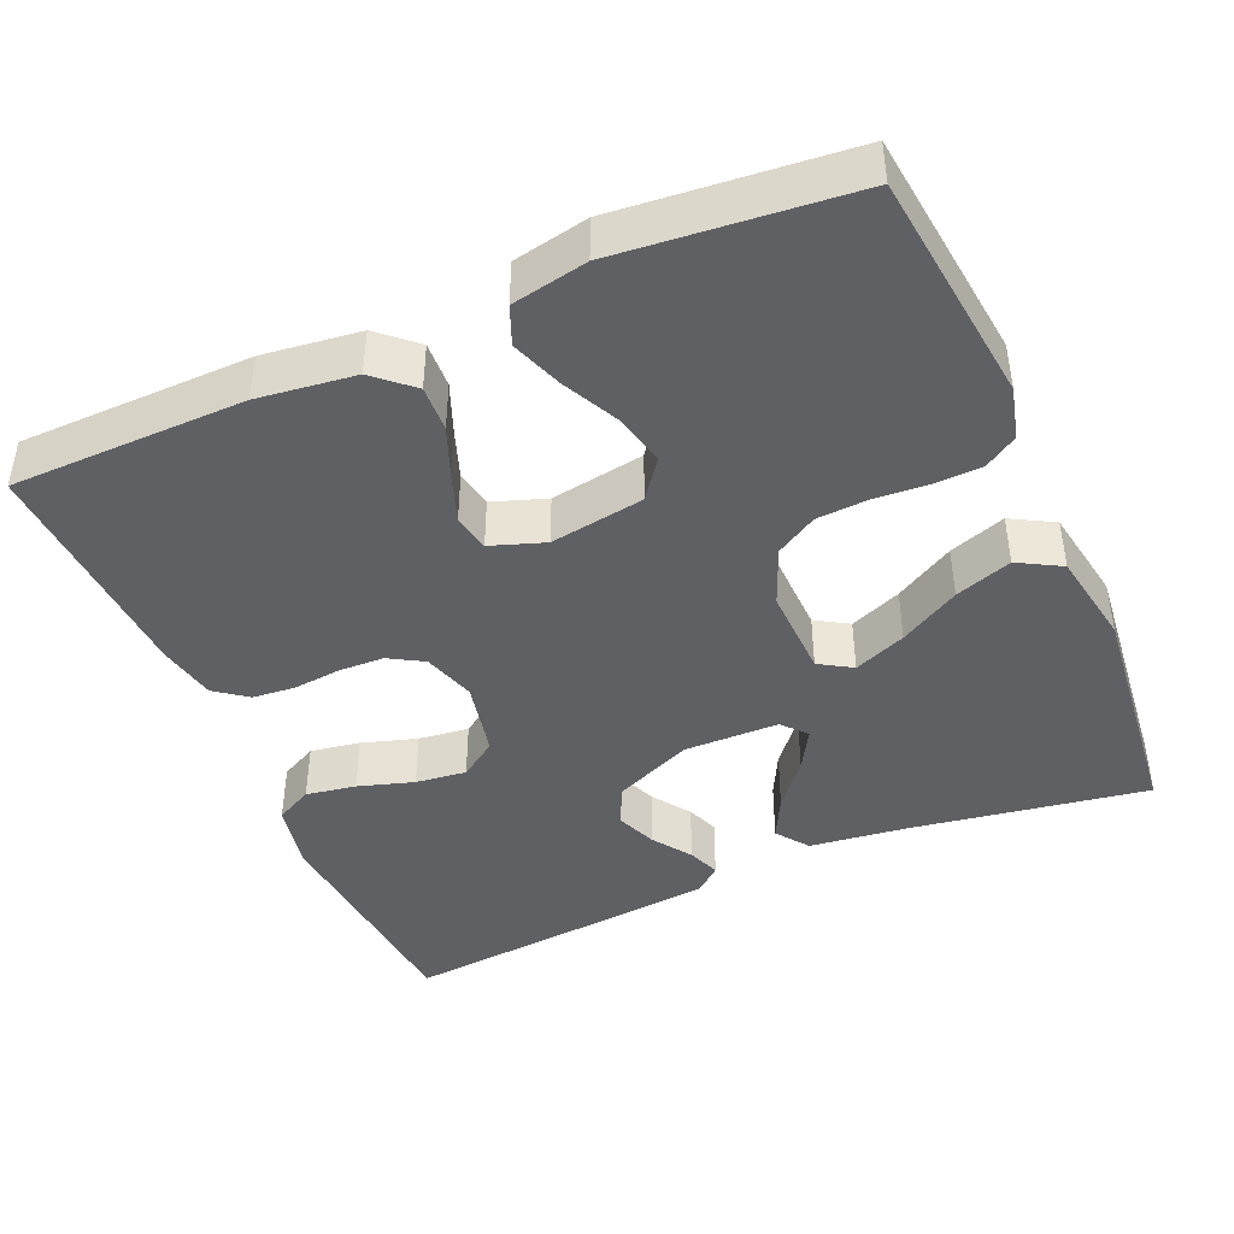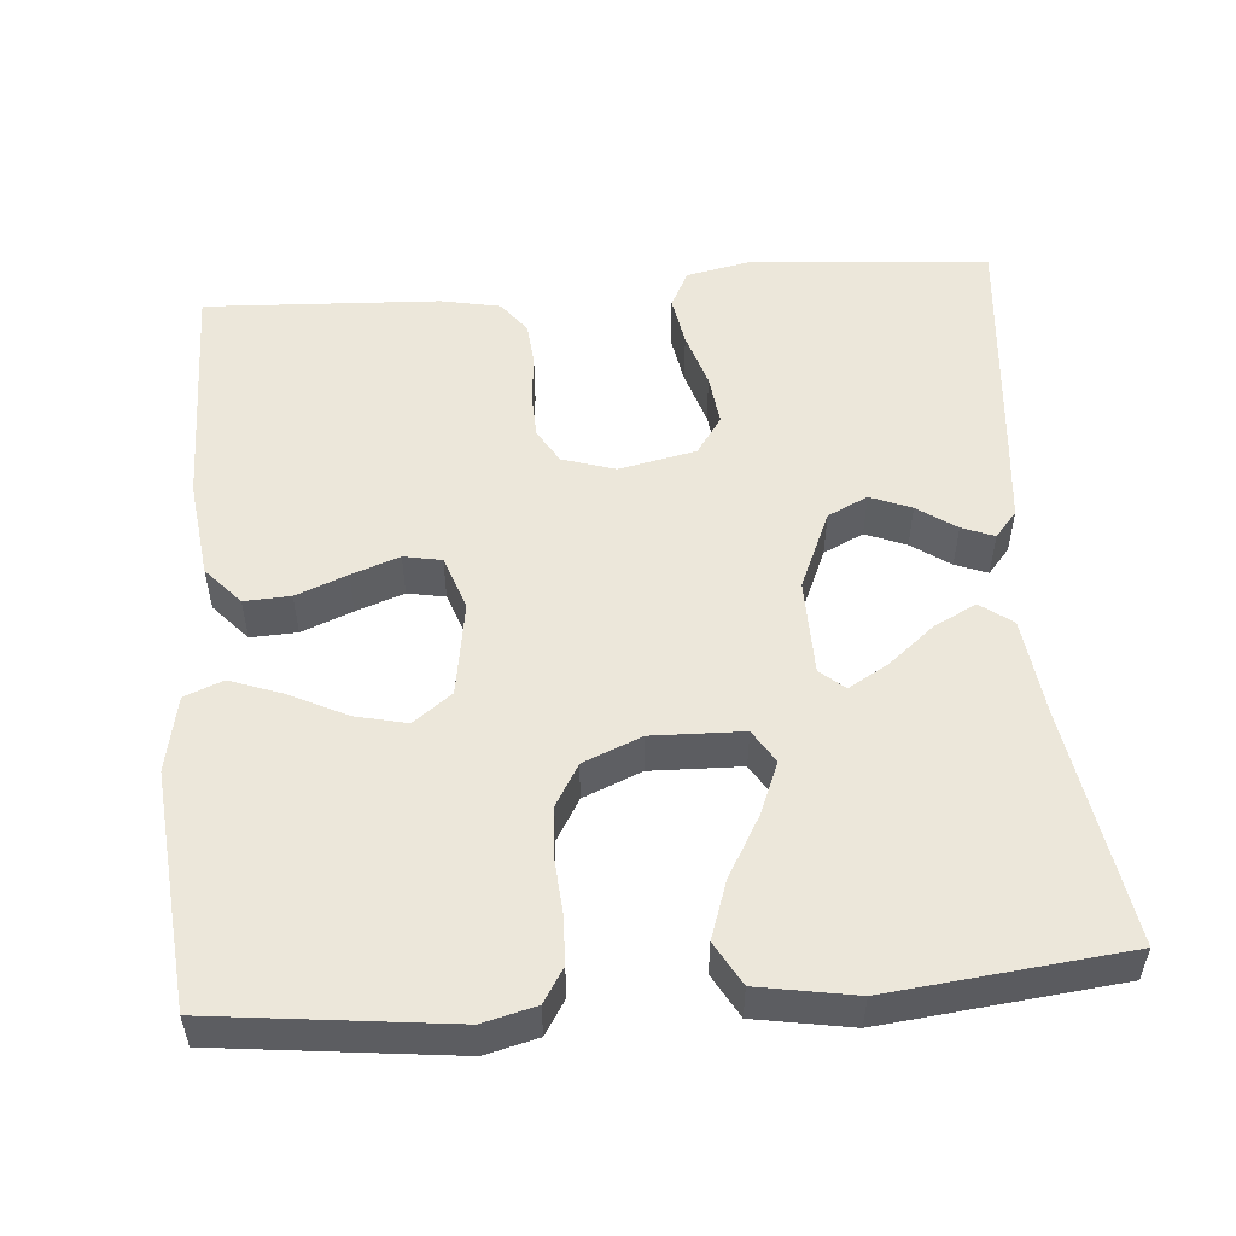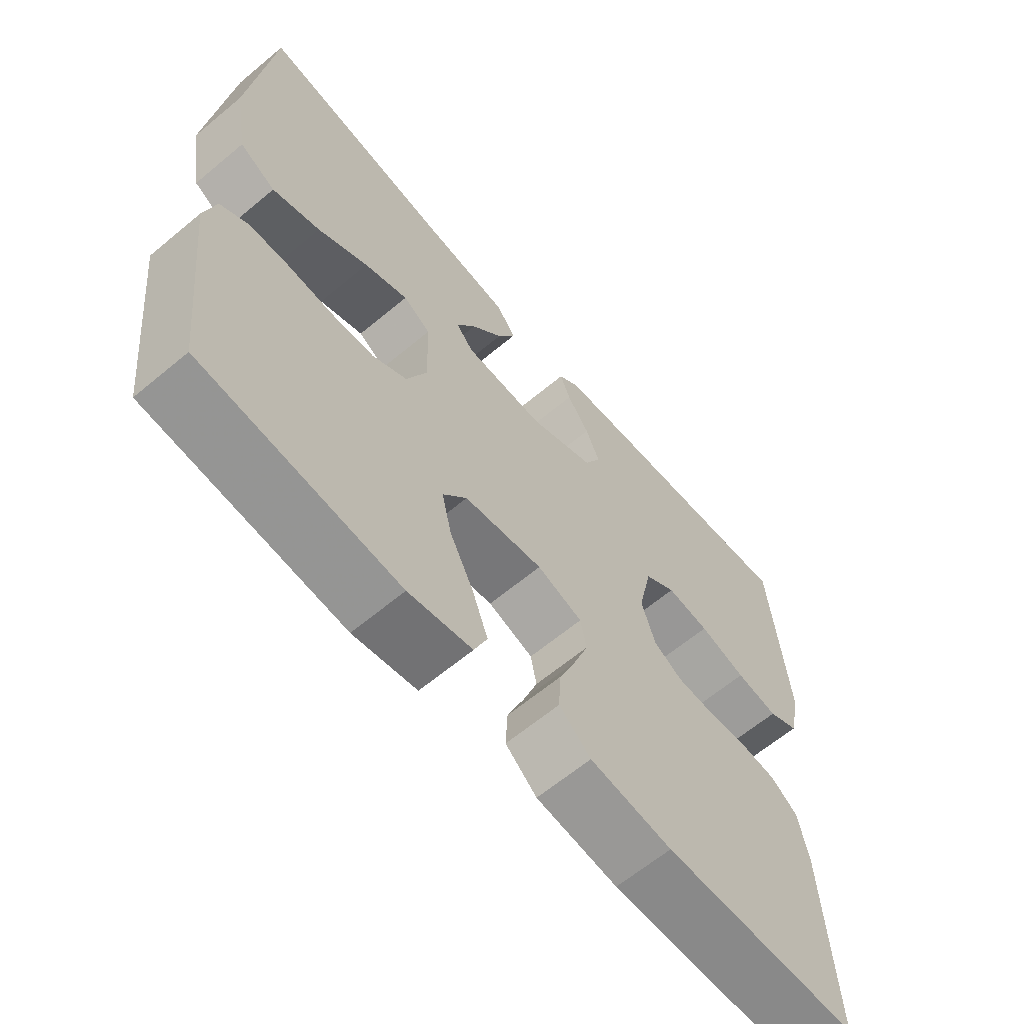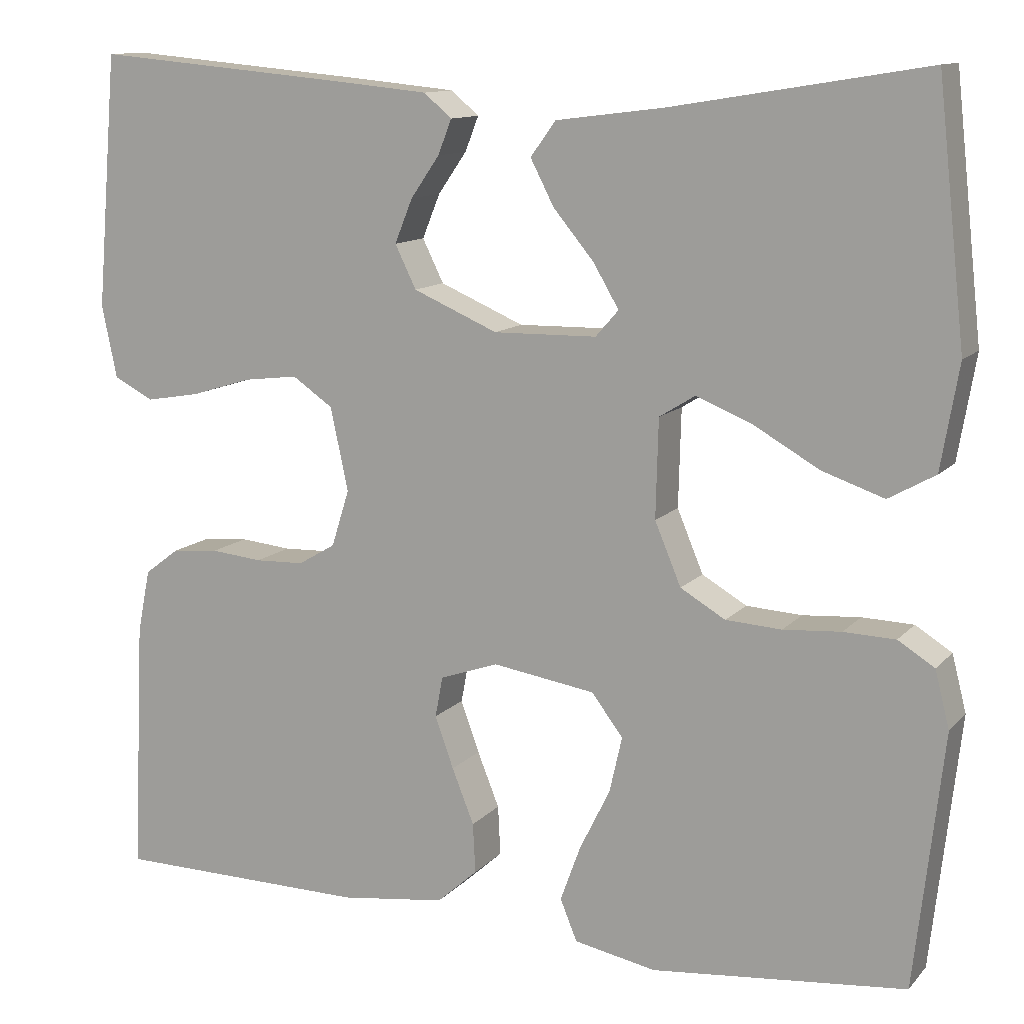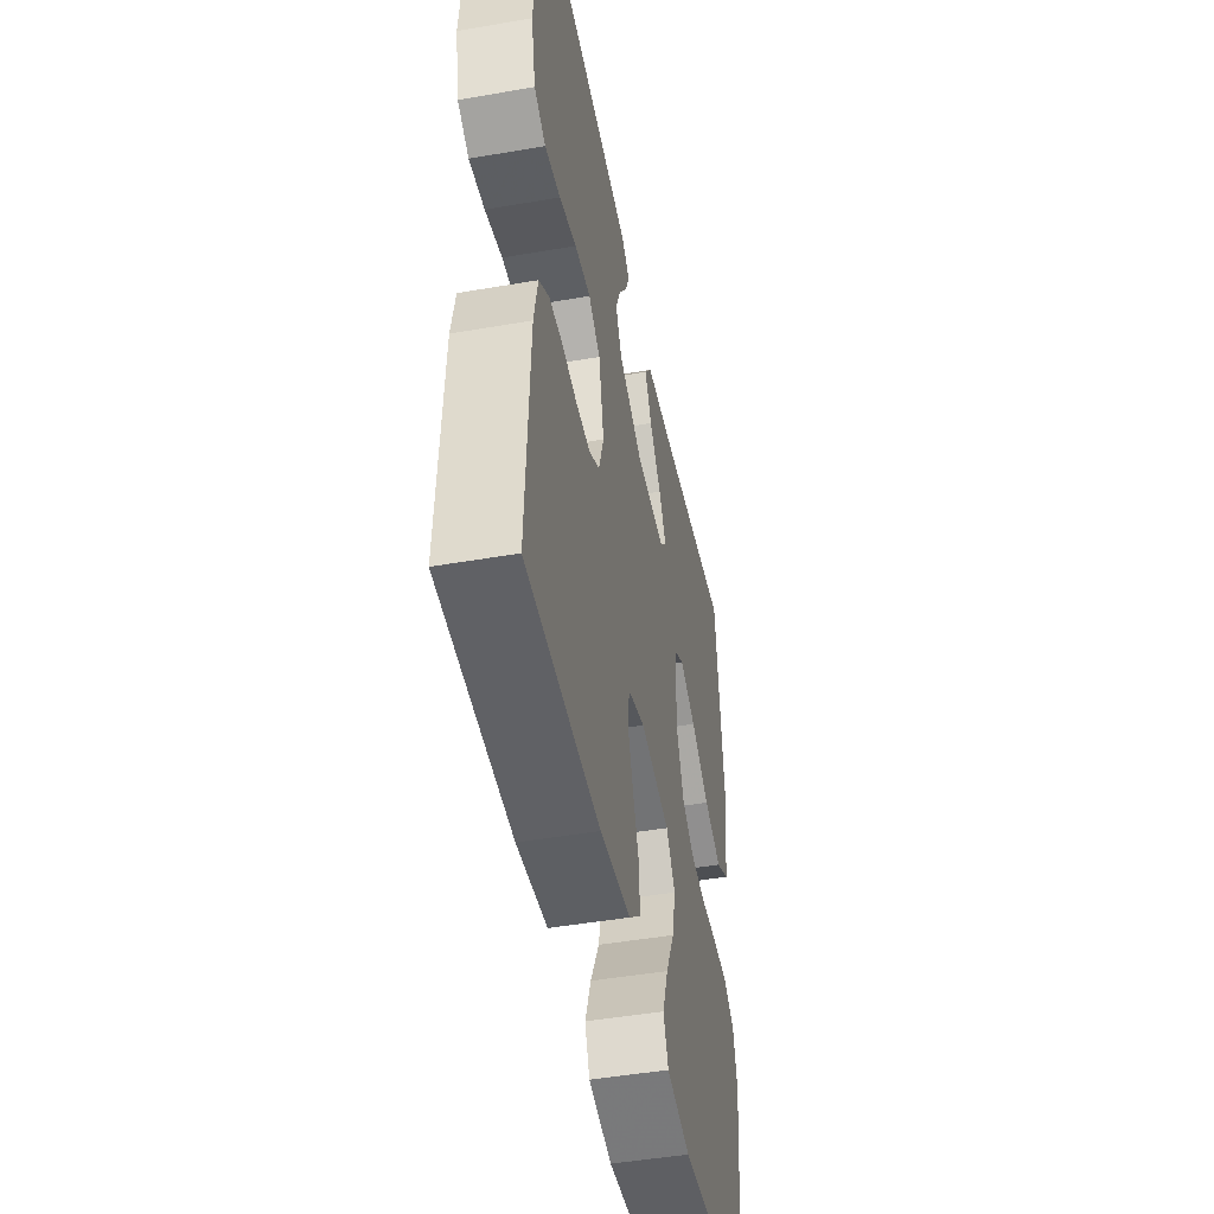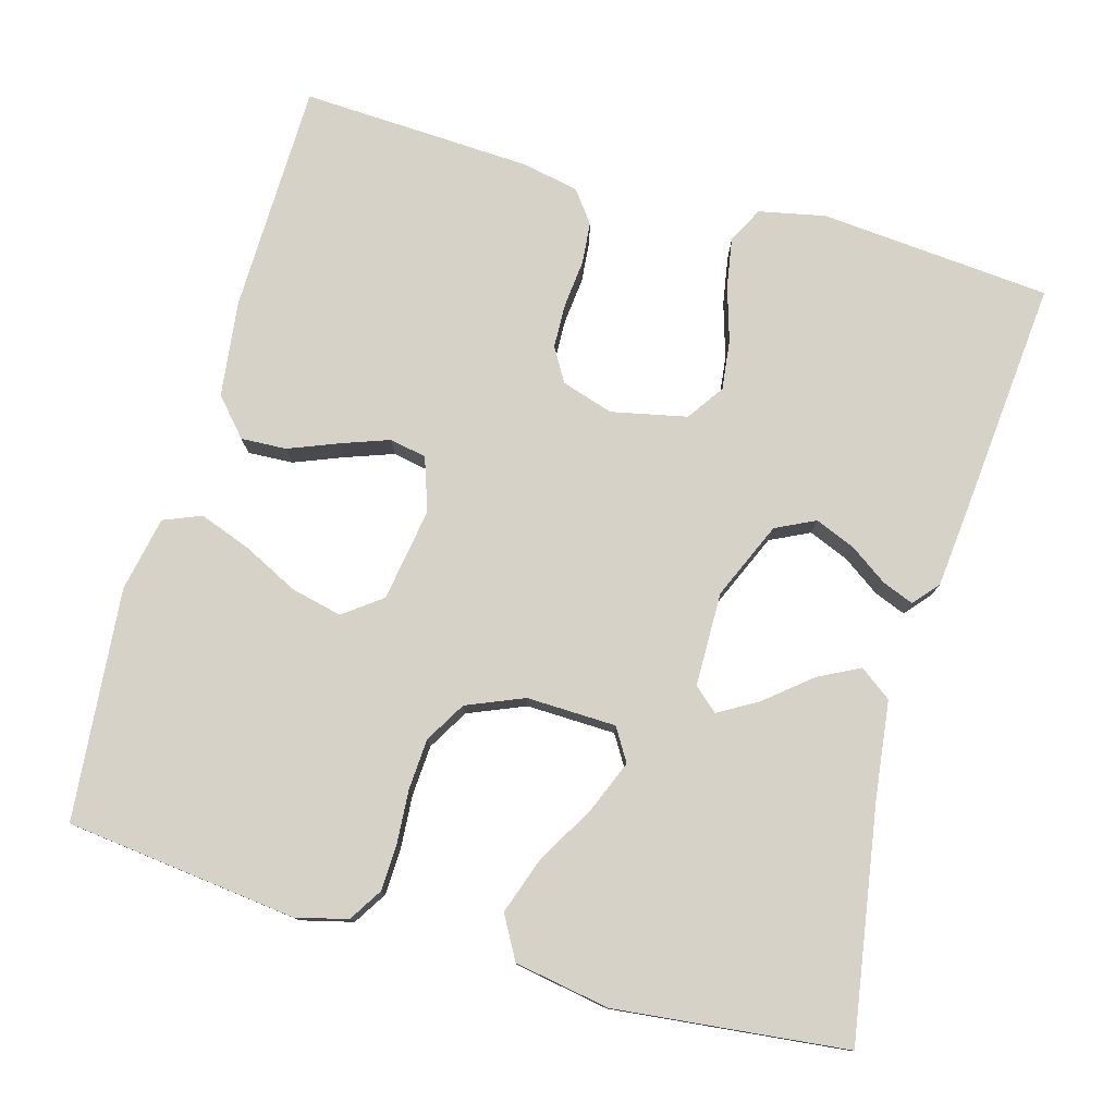
<metadata>
{"format":"obj","ext":"obj","renderer":"f3d","projection":"perspective","resolution":1024,"background":"white","views":[{"elev":-43.3,"azim":-156.4,"up":"+Y"},{"elev":53.0,"azim":-94.5,"up":"+Y"},{"elev":-63.7,"azim":-49.9,"up":"+Z"},{"elev":11.9,"azim":-155.3,"up":"+Z"},{"elev":-47.3,"azim":101.1,"up":"+Z"},{"elev":77.8,"azim":-74.1,"up":"+Y"}]}
</metadata>
<code>
v -0.5 0.07 0.5
v -0.2 0.07 0.451
v -0.073 0.07 0.435
v -0.043 0.07 0.394
v -0.071 0.07 0.34
v -0.119 0.07 0.282
v -0.149 0.07 0.231
v -0.122 0.07 0.2
v 0 0.07 0.198
v 0.1 0.07 0.241
v 0.125 0.07 0.292
v 0.104 0.07 0.344
v 0.07 0.07 0.393
v 0.054 0.07 0.434
v 0.087 0.07 0.462
v 0.2 0.07 0.473
v 0.5 0.07 0.5
v 0.525 0.07 0.2
v 0.507 0.07 0.114
v 0.46 0.07 0.09
v 0.396 0.07 0.101
v 0.325 0.07 0.123
v 0.26 0.07 0.131
v 0.212 0.07 0.098
v 0.191 0.07 0
v 0.212 0.07 -0.067
v 0.256 0.07 -0.093
v 0.314 0.07 -0.095
v 0.375 0.07 -0.089
v 0.43 0.07 -0.094
v 0.471 0.07 -0.125
v 0.486 0.07 -0.2
v 0.5 0.07 -0.5
v 0.2 0.07 -0.504
v 0.075 0.07 -0.488
v 0.027 0.07 -0.445
v 0.03 0.07 -0.386
v 0.056 0.07 -0.321
v 0.078 0.07 -0.26
v 0.069 0.07 -0.212
v 0 0.07 -0.188
v -0.121 0.07 -0.207
v -0.158 0.07 -0.256
v -0.143 0.07 -0.322
v -0.107 0.07 -0.395
v -0.083 0.07 -0.461
v -0.103 0.07 -0.51
v -0.2 0.07 -0.529
v -0.5 0.07 -0.5
v -0.534 0.07 -0.2
v -0.517 0.07 -0.133
v -0.474 0.07 -0.106
v -0.413 0.07 -0.104
v -0.345 0.07 -0.109
v -0.279 0.07 -0.105
v -0.226 0.07 -0.074
v -0.195 0.07 0
v -0.198 0.07 0.116
v -0.24 0.07 0.142
v -0.307 0.07 0.115
v -0.384 0.07 0.071
v -0.457 0.07 0.046
v -0.512 0.07 0.077
v -0.533 0.07 0.2
v -0.5 0 0.5
v -0.2 0 0.451
v -0.073 0 0.435
v -0.043 0 0.394
v -0.071 0 0.34
v -0.119 0 0.282
v -0.149 0 0.231
v -0.122 0 0.2
v 0 0 0.198
v 0.1 0 0.241
v 0.125 0 0.292
v 0.104 0 0.344
v 0.07 0 0.393
v 0.054 0 0.434
v 0.087 0 0.462
v 0.2 0 0.473
v 0.5 0 0.5
v 0.525 0 0.2
v 0.507 0 0.114
v 0.46 0 0.09
v 0.396 0 0.101
v 0.325 0 0.123
v 0.26 0 0.131
v 0.212 0 0.098
v 0.191 0 0
v 0.212 0 -0.067
v 0.256 0 -0.093
v 0.314 0 -0.095
v 0.375 0 -0.089
v 0.43 0 -0.094
v 0.471 0 -0.125
v 0.486 0 -0.2
v 0.5 0 -0.5
v 0.2 0 -0.504
v 0.075 0 -0.488
v 0.027 0 -0.445
v 0.03 0 -0.386
v 0.056 0 -0.321
v 0.078 0 -0.26
v 0.069 0 -0.212
v 0 0 -0.188
v -0.121 0 -0.207
v -0.158 0 -0.256
v -0.143 0 -0.322
v -0.107 0 -0.395
v -0.083 0 -0.461
v -0.103 0 -0.51
v -0.2 0 -0.529
v -0.5 0 -0.5
v -0.534 0 -0.2
v -0.517 0 -0.133
v -0.474 0 -0.106
v -0.413 0 -0.104
v -0.345 0 -0.109
v -0.279 0 -0.105
v -0.226 0 -0.074
v -0.195 0 0
v -0.198 0 0.116
v -0.24 0 0.142
v -0.307 0 0.115
v -0.384 0 0.071
v -0.457 0 0.046
v -0.512 0 0.077
v -0.533 0 0.2
f 64 1 2
f 63 64 2
f 62 63 2
f 61 62 2
f 60 61 2
f 4 5 6
f 3 4 6
f 2 3 6
f 60 2 6
f 59 60 6
f 52 53 54
f 51 52 54
f 50 51 54
f 49 50 54
f 48 49 54
f 47 48 54
f 46 47 54
f 45 46 54
f 44 45 54
f 43 44 54 55
f 42 43 55 56
f 36 37 38
f 35 36 38
f 34 35 38
f 33 34 38
f 32 33 38
f 31 32 38
f 30 31 38
f 29 30 38
f 28 29 38
f 27 28 38 39
f 26 27 39 40
f 20 21 22
f 19 20 22
f 18 19 22
f 17 18 22
f 16 17 22
f 15 16 22
f 14 15 22
f 13 14 22
f 12 13 22
f 11 12 22 23
f 10 11 23 24
f 59 6 7
f 58 59 7 8
f 41 42 56 57
f 58 8 9
f 57 58 9
f 41 57 9
f 40 41 9
f 26 40 9
f 25 26 9
f 9 10 24 25
f 66 65 128
f 66 128 127
f 66 127 126
f 66 126 125
f 66 125 124
f 70 69 68
f 70 68 67
f 70 67 66
f 70 66 124
f 70 124 123
f 118 117 116
f 118 116 115
f 118 115 114
f 118 114 113
f 118 113 112
f 118 112 111
f 118 111 110
f 118 110 109
f 118 109 108
f 119 118 108 107
f 120 119 107 106
f 102 101 100
f 102 100 99
f 102 99 98
f 102 98 97
f 102 97 96
f 102 96 95
f 102 95 94
f 102 94 93
f 102 93 92
f 103 102 92 91
f 104 103 91 90
f 86 85 84
f 86 84 83
f 86 83 82
f 86 82 81
f 86 81 80
f 86 80 79
f 86 79 78
f 86 78 77
f 86 77 76
f 87 86 76 75
f 88 87 75 74
f 71 70 123
f 72 71 123 122
f 121 120 106 105
f 73 72 122
f 73 122 121
f 73 121 105
f 73 105 104
f 73 104 90
f 73 90 89
f 89 88 74 73
f 1 65 66 2
f 2 66 67 3
f 3 67 68 4
f 4 68 69 5
f 5 69 70 6
f 6 70 71 7
f 7 71 72 8
f 8 72 73 9
f 9 73 74 10
f 10 74 75 11
f 11 75 76 12
f 12 76 77 13
f 13 77 78 14
f 14 78 79 15
f 15 79 80 16
f 16 80 81 17
f 17 81 82 18
f 18 82 83 19
f 19 83 84 20
f 20 84 85 21
f 21 85 86 22
f 22 86 87 23
f 23 87 88 24
f 24 88 89 25
f 25 89 90 26
f 26 90 91 27
f 27 91 92 28
f 28 92 93 29
f 29 93 94 30
f 30 94 95 31
f 31 95 96 32
f 32 96 97 33
f 33 97 98 34
f 34 98 99 35
f 35 99 100 36
f 36 100 101 37
f 37 101 102 38
f 38 102 103 39
f 39 103 104 40
f 40 104 105 41
f 41 105 106 42
f 42 106 107 43
f 43 107 108 44
f 44 108 109 45
f 45 109 110 46
f 46 110 111 47
f 47 111 112 48
f 48 112 113 49
f 49 113 114 50
f 50 114 115 51
f 51 115 116 52
f 52 116 117 53
f 53 117 118 54
f 54 118 119 55
f 55 119 120 56
f 56 120 121 57
f 57 121 122 58
f 58 122 123 59
f 59 123 124 60
f 60 124 125 61
f 61 125 126 62
f 62 126 127 63
f 63 127 128 64
f 64 128 65 1

</code>
